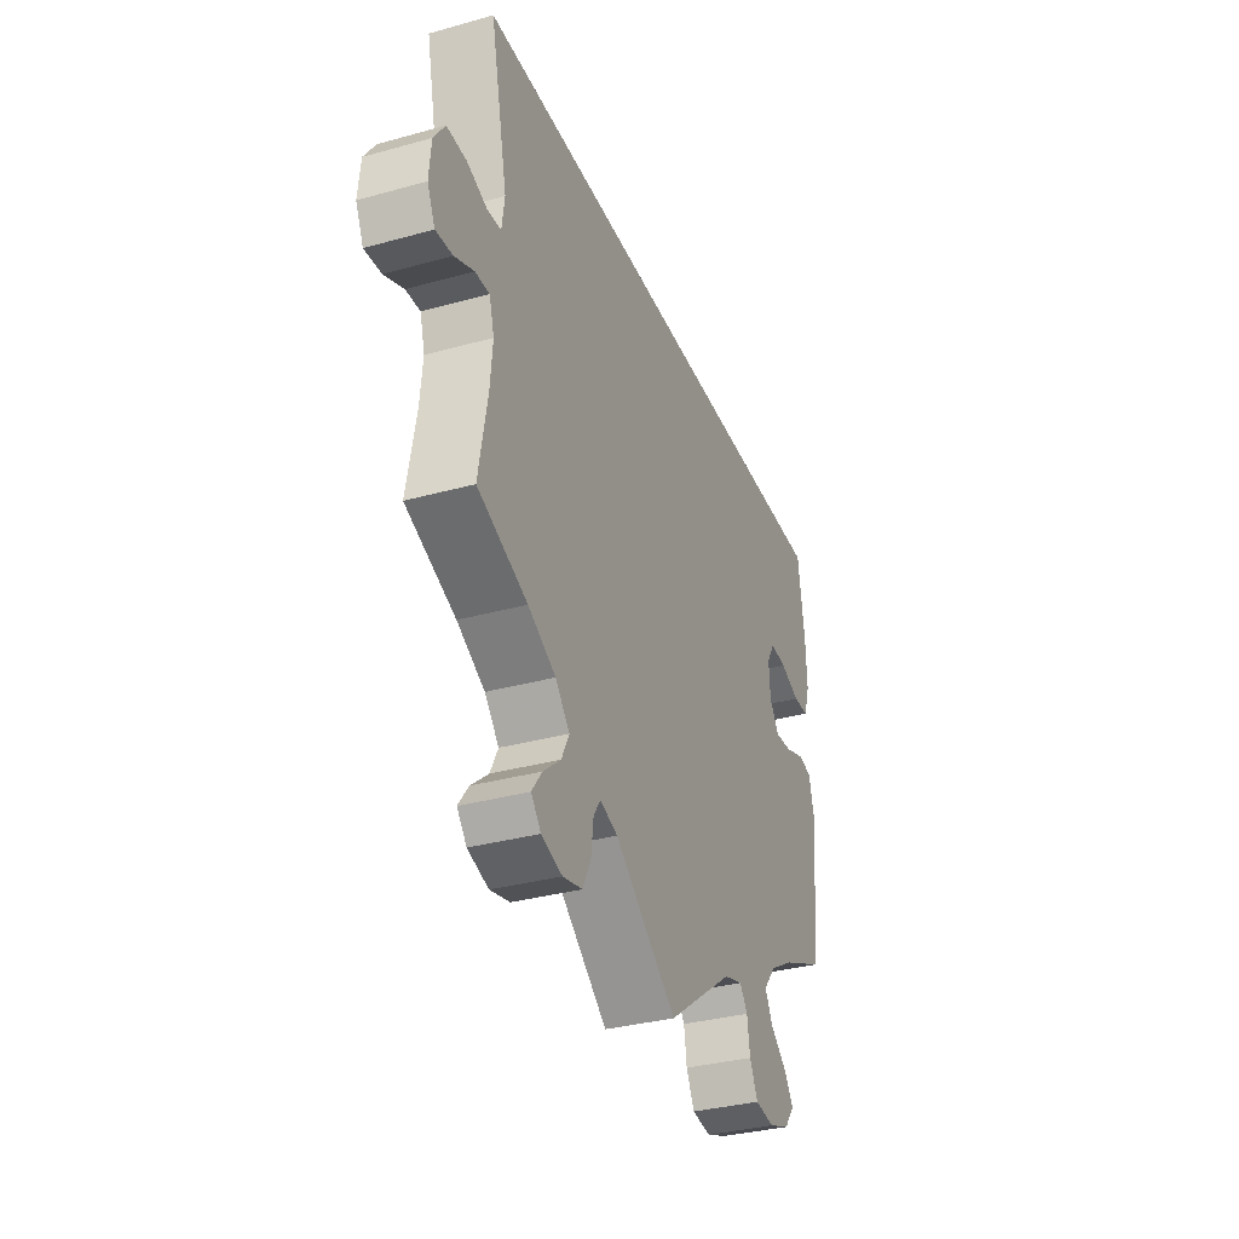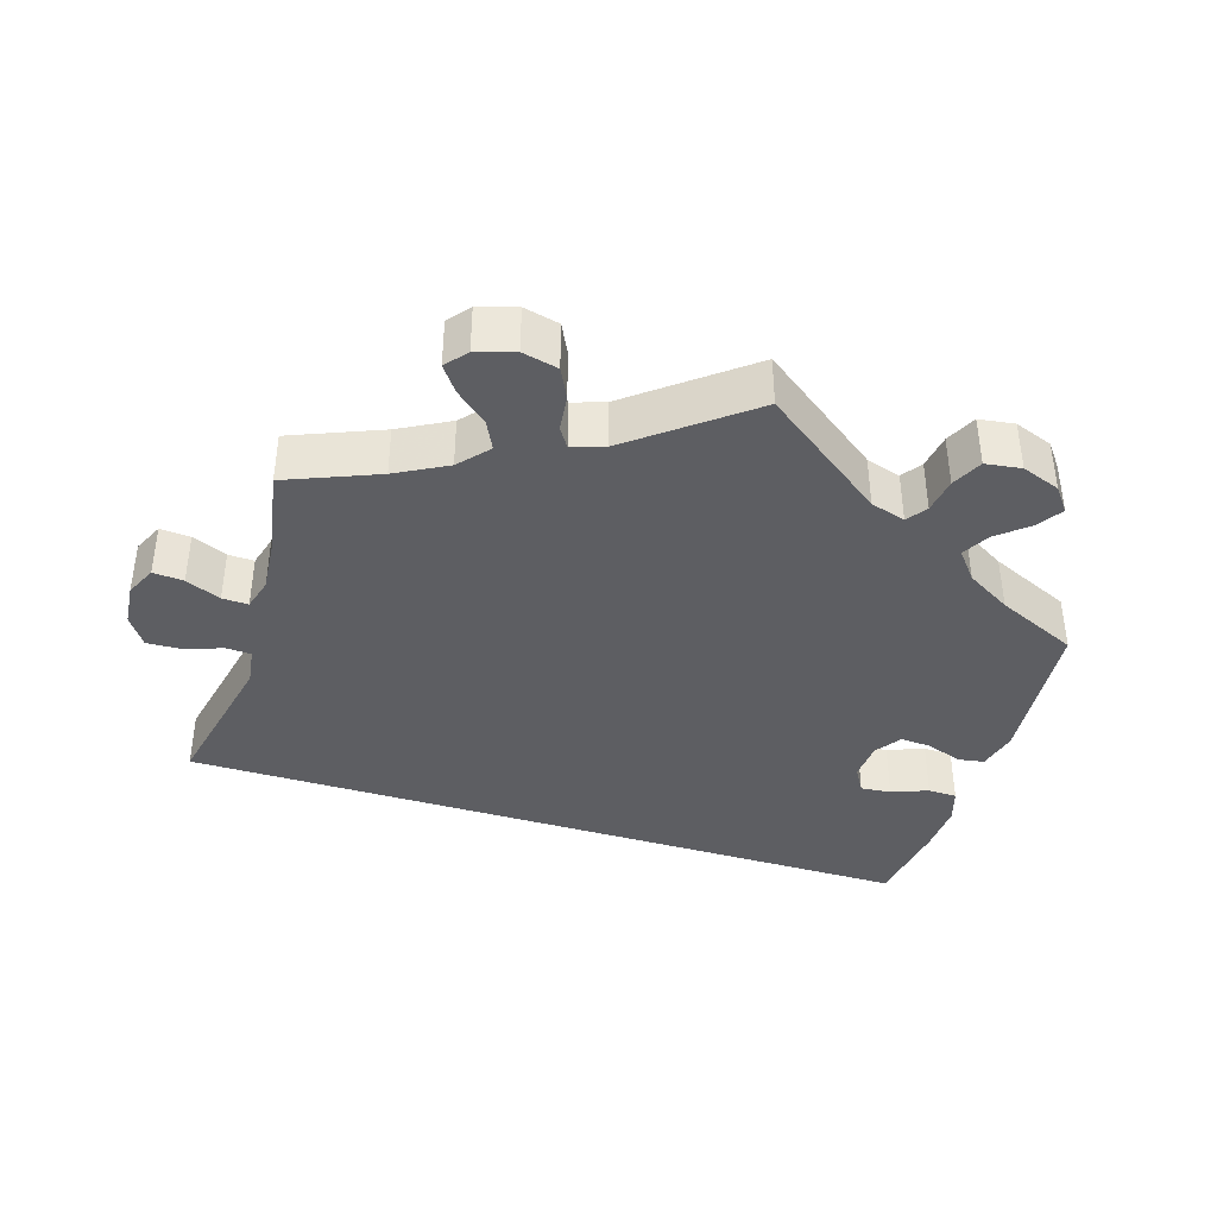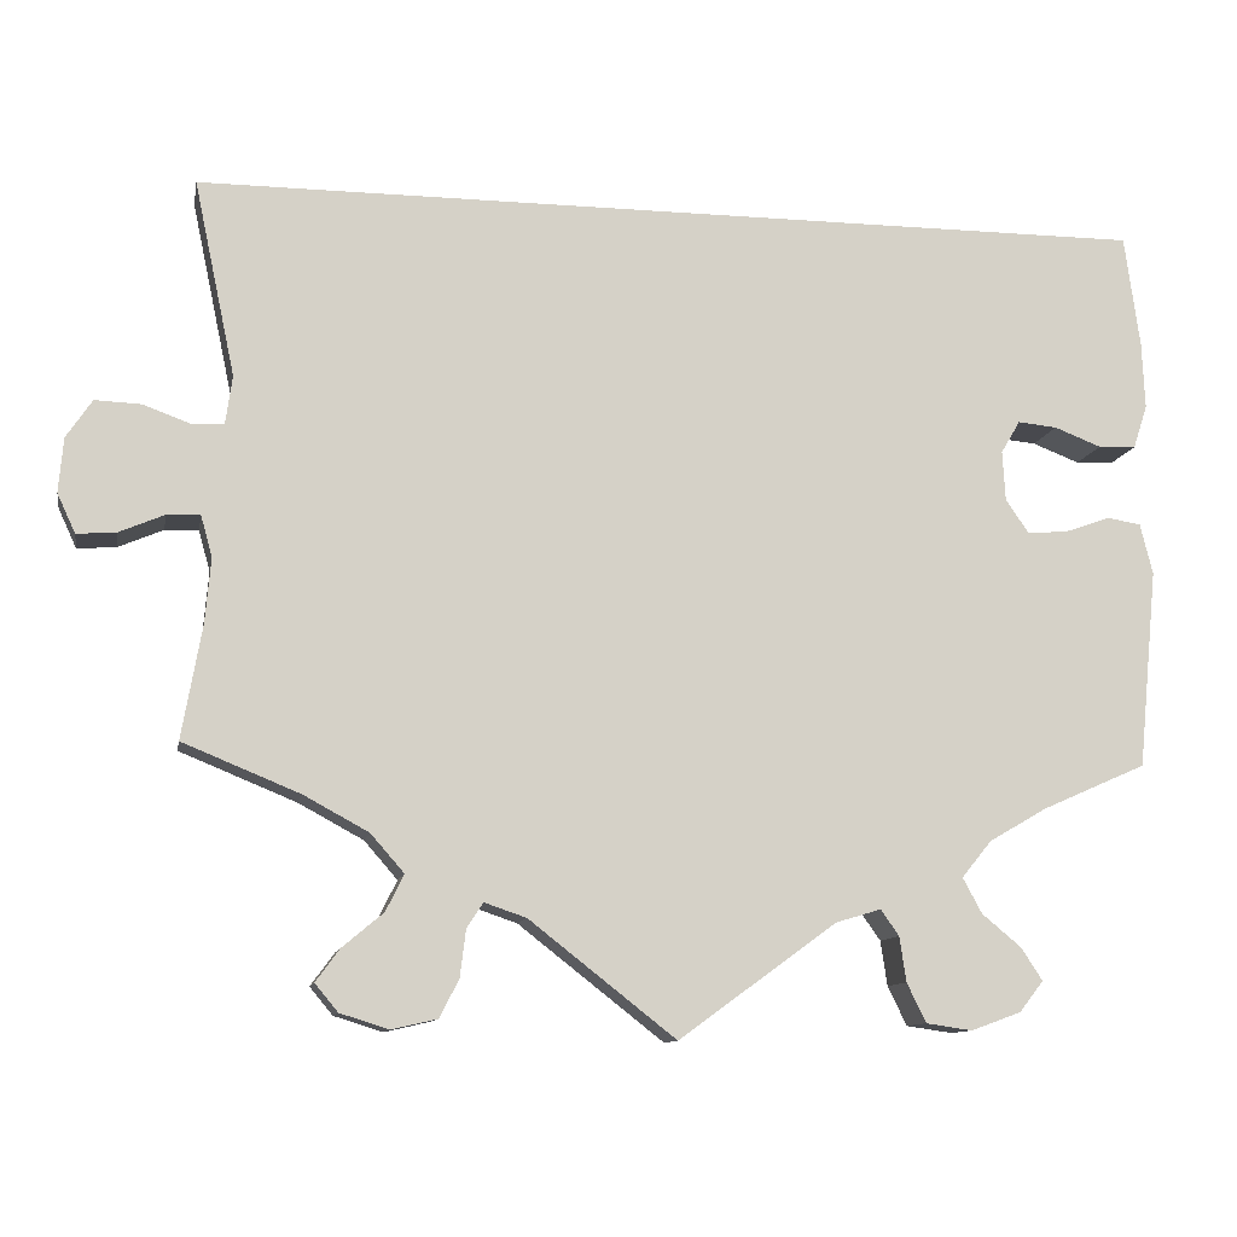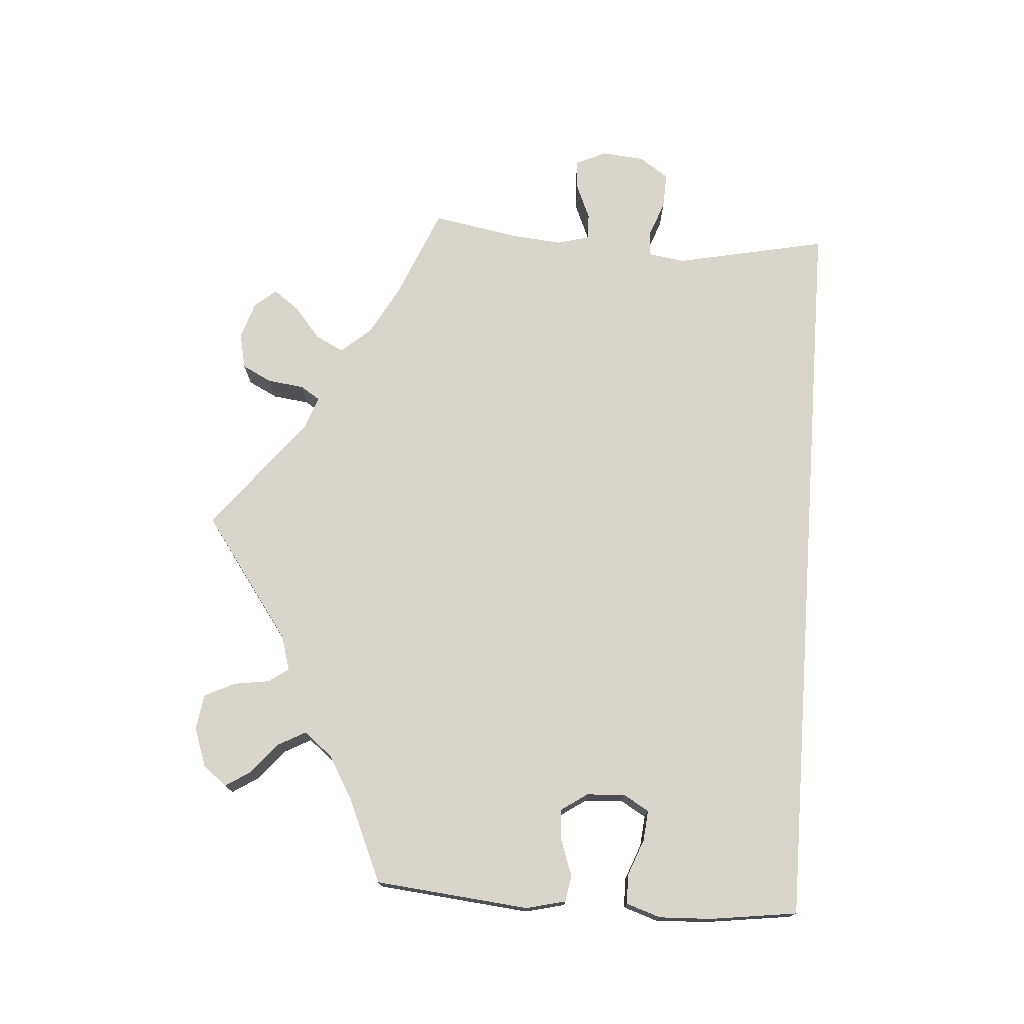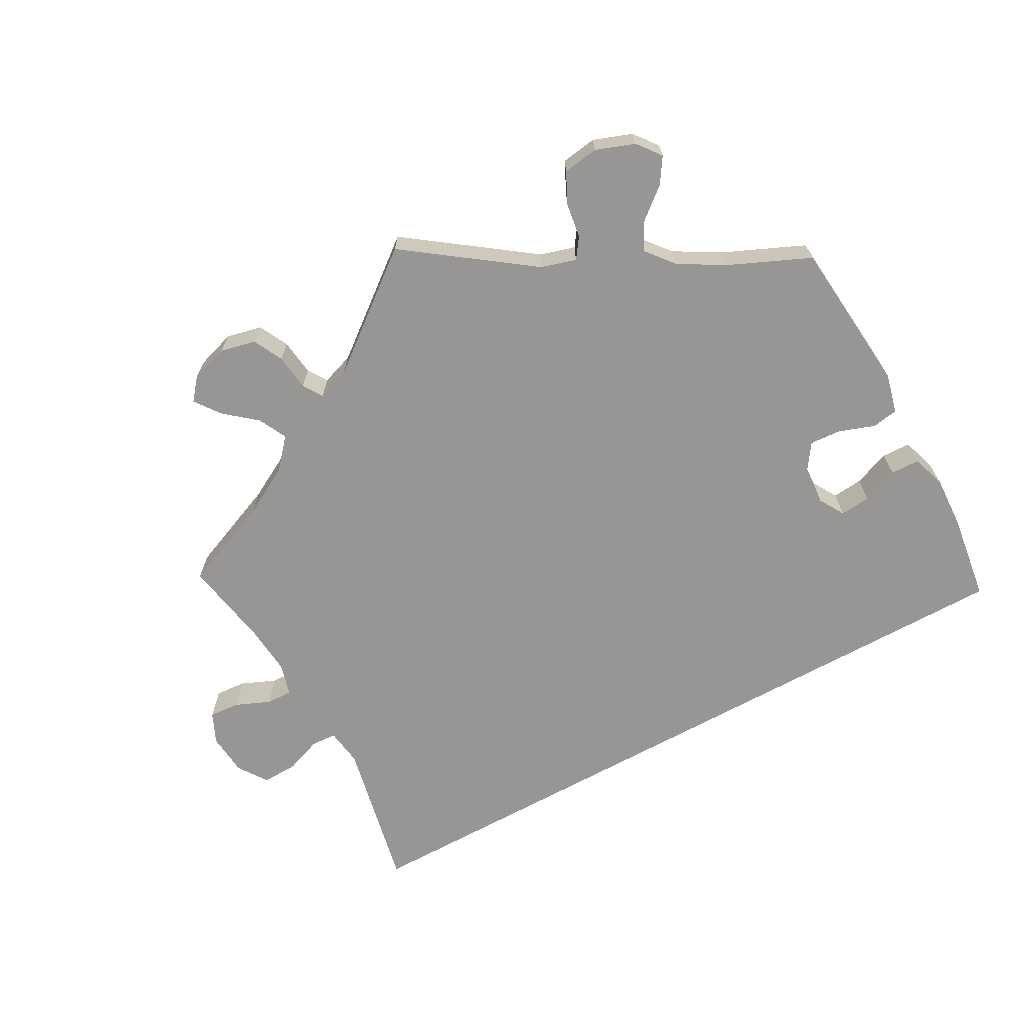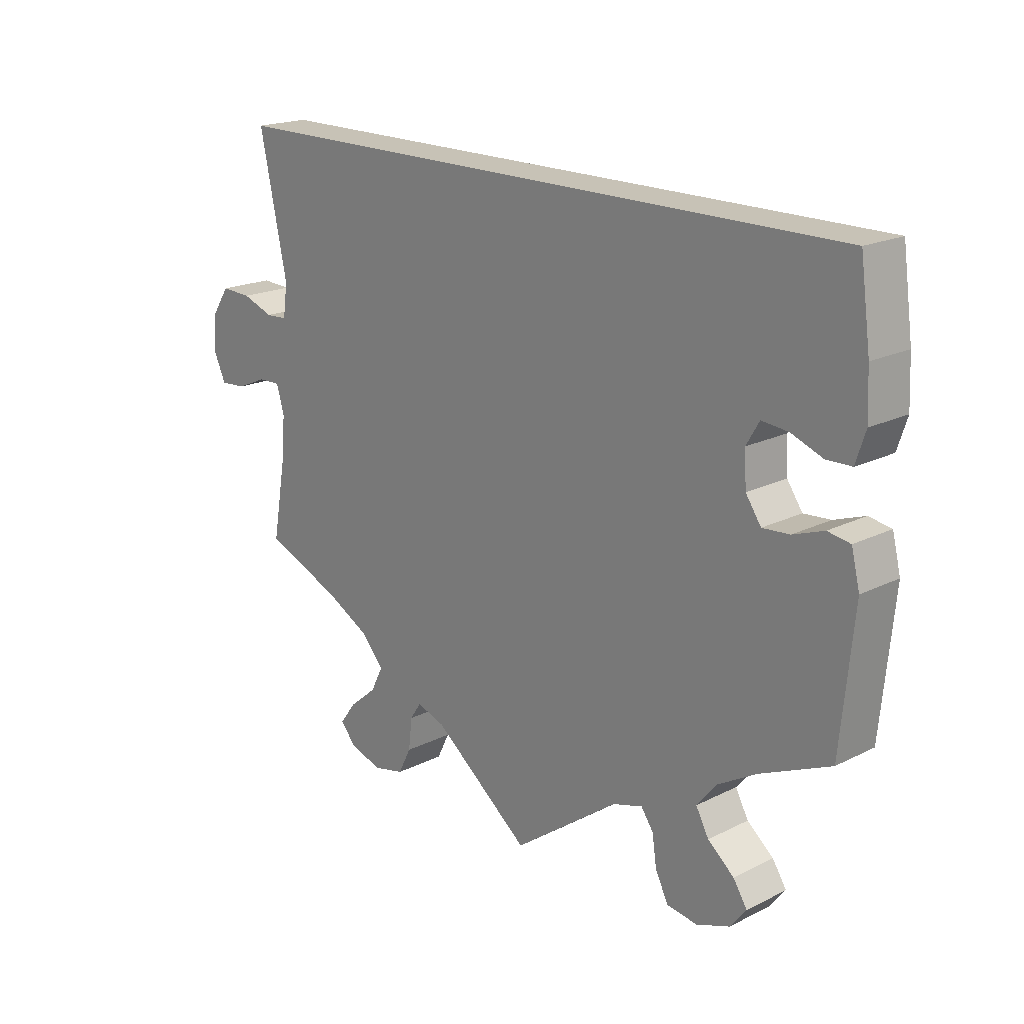
<metadata>
{"format":"obj","ext":"obj","renderer":"f3d","projection":"perspective","resolution":1024,"background":"white","views":[{"elev":-33.7,"azim":110.7,"up":"+Z"},{"elev":-39.3,"azim":162.4,"up":"+Y"},{"elev":-10.8,"azim":169.6,"up":"+Z"},{"elev":74.2,"azim":-85.8,"up":"+Y"},{"elev":-67.8,"azim":-151.2,"up":"+Y"},{"elev":19.2,"azim":-133.1,"up":"+Z"}]}
</metadata>
<code>
v 0.501 0.07 0.29
v 0.458 0.07 0.086
v 0.465 0.07 0.036
v 0.499 0.07 0.034
v 0.548 0.07 0.052
v 0.596 0.07 0.054
v 0.623 0.07 0.014
v 0.628 0.07 -0.043
v 0.609 0.07 -0.084
v 0.568 0.07 -0.081
v 0.521 0.07 -0.061
v 0.486 0.07 -0.06
v 0.474 0.07 -0.103
v 0.48 0.07 -0.171
v 0.501 0.07 -0.289
v 0.379 0.07 -0.339
v 0.311 0.07 -0.376
v 0.276 0.07 -0.416
v 0.295 0.07 -0.454
v 0.338 0.07 -0.49
v 0.363 0.07 -0.524
v 0.339 0.07 -0.553
v 0.288 0.07 -0.569
v 0.24 0.07 -0.558
v 0.22 0.07 -0.518
v 0.214 0.07 -0.469
v 0.197 0.07 -0.443
v 0.153 0.07 -0.458
v 0 0.07 -0.578
v -0.165 0.07 -0.458
v -0.212 0.07 -0.444
v -0.231 0.07 -0.471
v -0.238 0.07 -0.518
v -0.258 0.07 -0.559
v -0.306 0.07 -0.566
v -0.358 0.07 -0.547
v -0.383 0.07 -0.515
v -0.361 0.07 -0.481
v -0.32 0.07 -0.447
v -0.3 0.07 -0.41
v -0.331 0.07 -0.372
v -0.391 0.07 -0.337
v -0.5 0.07 -0.289
v -0.52 0.07 -0.082
v -0.507 0.07 -0.029
v -0.472 0.07 -0.023
v -0.424 0.07 -0.04
v -0.382 0.07 -0.043
v -0.358 0.07 -0.008
v -0.355 0.07 0.044
v -0.375 0.07 0.078
v -0.416 0.07 0.074
v -0.465 0.07 0.055
v -0.504 0.07 0.056
v -0.519 0.07 0.102
v -0.516 0.07 0.172
v -0.5 0.07 0.289
v 0.501 0 0.29
v 0.458 0 0.086
v 0.465 0 0.036
v 0.499 0 0.034
v 0.548 0 0.052
v 0.596 0 0.054
v 0.623 0 0.014
v 0.628 0 -0.043
v 0.609 0 -0.084
v 0.568 0 -0.081
v 0.521 0 -0.061
v 0.486 0 -0.06
v 0.474 0 -0.103
v 0.48 0 -0.171
v 0.501 0 -0.289
v 0.379 0 -0.339
v 0.311 0 -0.376
v 0.276 0 -0.416
v 0.295 0 -0.454
v 0.338 0 -0.49
v 0.363 0 -0.524
v 0.339 0 -0.553
v 0.288 0 -0.569
v 0.24 0 -0.558
v 0.22 0 -0.518
v 0.214 0 -0.469
v 0.197 0 -0.443
v 0.153 0 -0.458
v 0 0 -0.578
v -0.165 0 -0.458
v -0.212 0 -0.444
v -0.231 0 -0.471
v -0.238 0 -0.518
v -0.258 0 -0.559
v -0.306 0 -0.566
v -0.358 0 -0.547
v -0.383 0 -0.515
v -0.361 0 -0.481
v -0.32 0 -0.447
v -0.3 0 -0.41
v -0.331 0 -0.372
v -0.391 0 -0.337
v -0.5 0 -0.289
v -0.52 0 -0.082
v -0.507 0 -0.029
v -0.472 0 -0.023
v -0.424 0 -0.04
v -0.382 0 -0.043
v -0.358 0 -0.008
v -0.355 0 0.044
v -0.375 0 0.078
v -0.416 0 0.074
v -0.465 0 0.055
v -0.504 0 0.056
v -0.519 0 0.102
v -0.516 0 0.172
v -0.5 0 0.289
f 56 57 1 2
f 55 56 2 3
f 52 53 54 55
f 51 52 55
f 51 55 3
f 50 51 3 4
f 49 50 4
f 48 49 4
f 44 45 46 47
f 42 43 44 47
f 41 42 47 48
f 40 41 48 4
f 36 37 38 39
f 32 33 34 35
f 31 32 35 36
f 28 29 30
f 27 28 30 31
f 23 24 25 26
f 23 26 27
f 22 23 27
f 19 20 21 22
f 18 19 22 27
f 17 18 27 31
f 14 15 16
f 13 14 16 17
f 12 13 17 31
f 8 9 10 11
f 8 11 12
f 7 8 12
f 6 7 12
f 5 6 12 31
f 40 4 5 31
f 31 36 39 40
f 59 58 114 113
f 60 59 113 112
f 112 111 110 109
f 112 109 108
f 60 112 108
f 61 60 108 107
f 61 107 106
f 61 106 105
f 104 103 102 101
f 104 101 100 99
f 105 104 99 98
f 61 105 98 97
f 96 95 94 93
f 92 91 90 89
f 93 92 89 88
f 87 86 85
f 88 87 85 84
f 83 82 81 80
f 84 83 80
f 84 80 79
f 79 78 77 76
f 84 79 76 75
f 88 84 75 74
f 73 72 71
f 74 73 71 70
f 88 74 70 69
f 68 67 66 65
f 69 68 65
f 69 65 64
f 69 64 63
f 88 69 63 62
f 88 62 61 97
f 97 96 93 88
f 1 58 59 2
f 2 59 60 3
f 3 60 61 4
f 4 61 62 5
f 5 62 63 6
f 6 63 64 7
f 7 64 65 8
f 8 65 66 9
f 9 66 67 10
f 10 67 68 11
f 11 68 69 12
f 12 69 70 13
f 13 70 71 14
f 14 71 72 15
f 15 72 73 16
f 16 73 74 17
f 17 74 75 18
f 18 75 76 19
f 19 76 77 20
f 20 77 78 21
f 21 78 79 22
f 22 79 80 23
f 23 80 81 24
f 24 81 82 25
f 25 82 83 26
f 26 83 84 27
f 27 84 85 28
f 28 85 86 29
f 29 86 87 30
f 30 87 88 31
f 31 88 89 32
f 32 89 90 33
f 33 90 91 34
f 34 91 92 35
f 35 92 93 36
f 36 93 94 37
f 37 94 95 38
f 38 95 96 39
f 39 96 97 40
f 40 97 98 41
f 41 98 99 42
f 42 99 100 43
f 43 100 101 44
f 44 101 102 45
f 45 102 103 46
f 46 103 104 47
f 47 104 105 48
f 48 105 106 49
f 49 106 107 50
f 50 107 108 51
f 51 108 109 52
f 52 109 110 53
f 53 110 111 54
f 54 111 112 55
f 55 112 113 56
f 56 113 114 57
f 57 114 58 1

</code>
